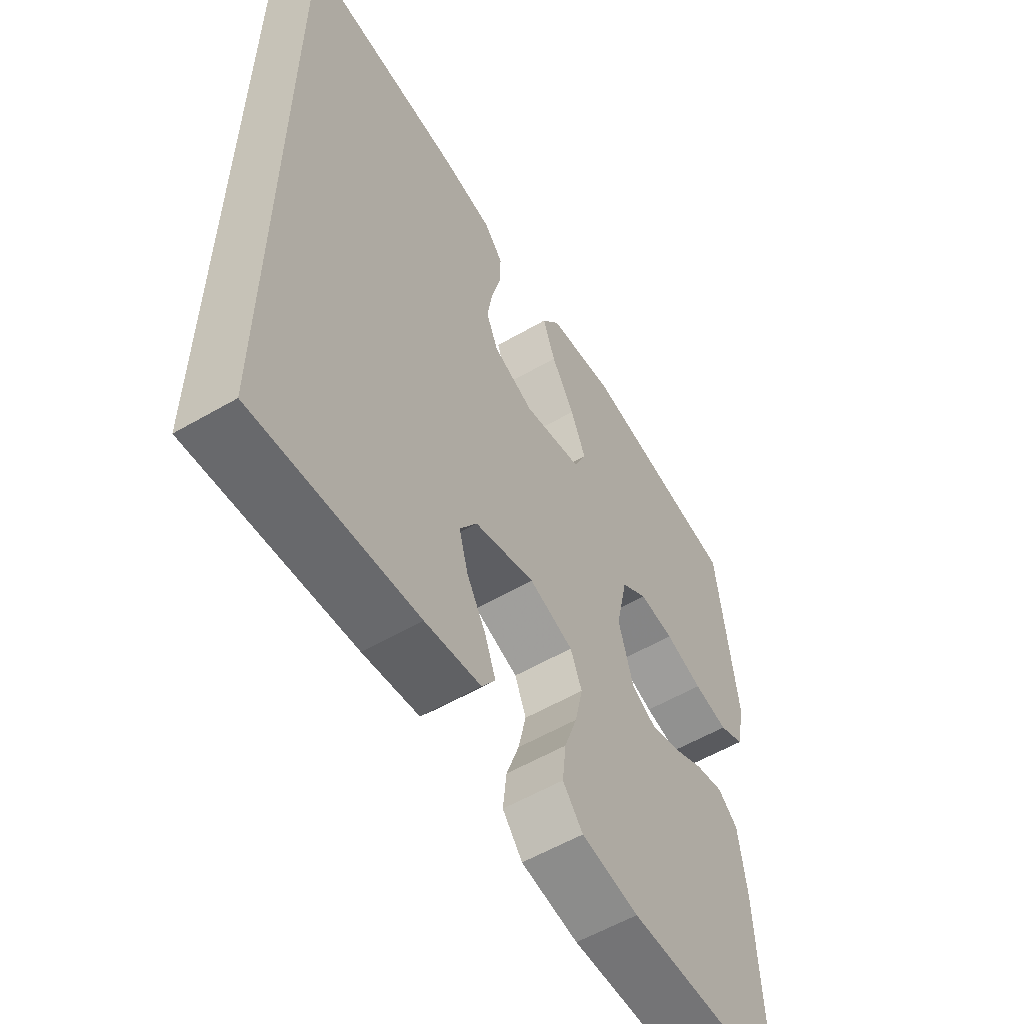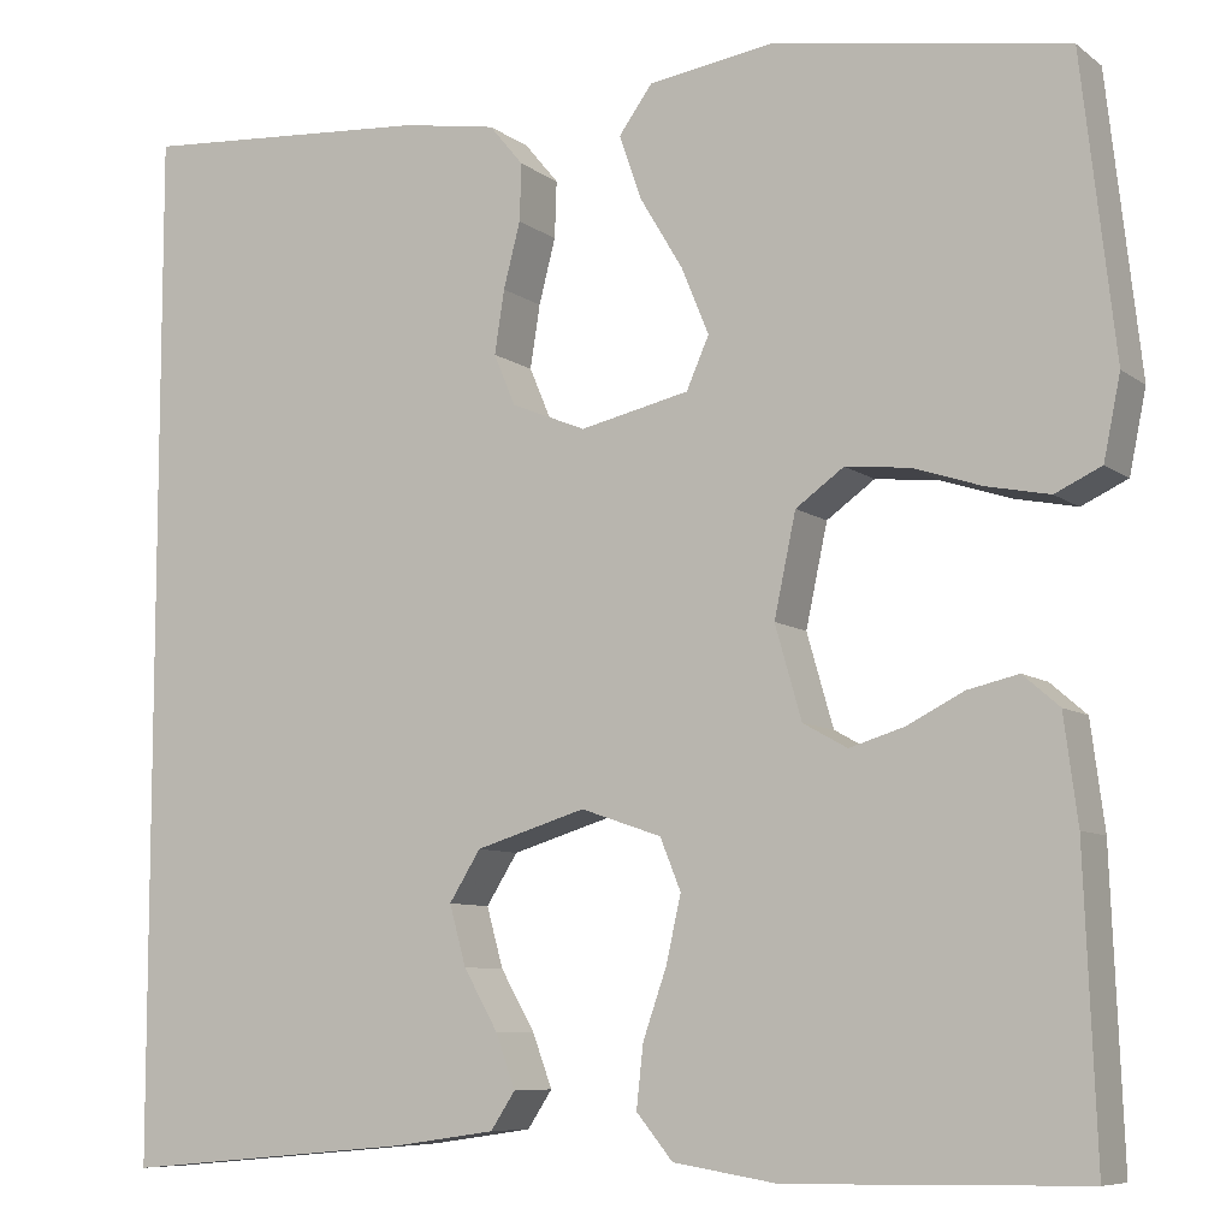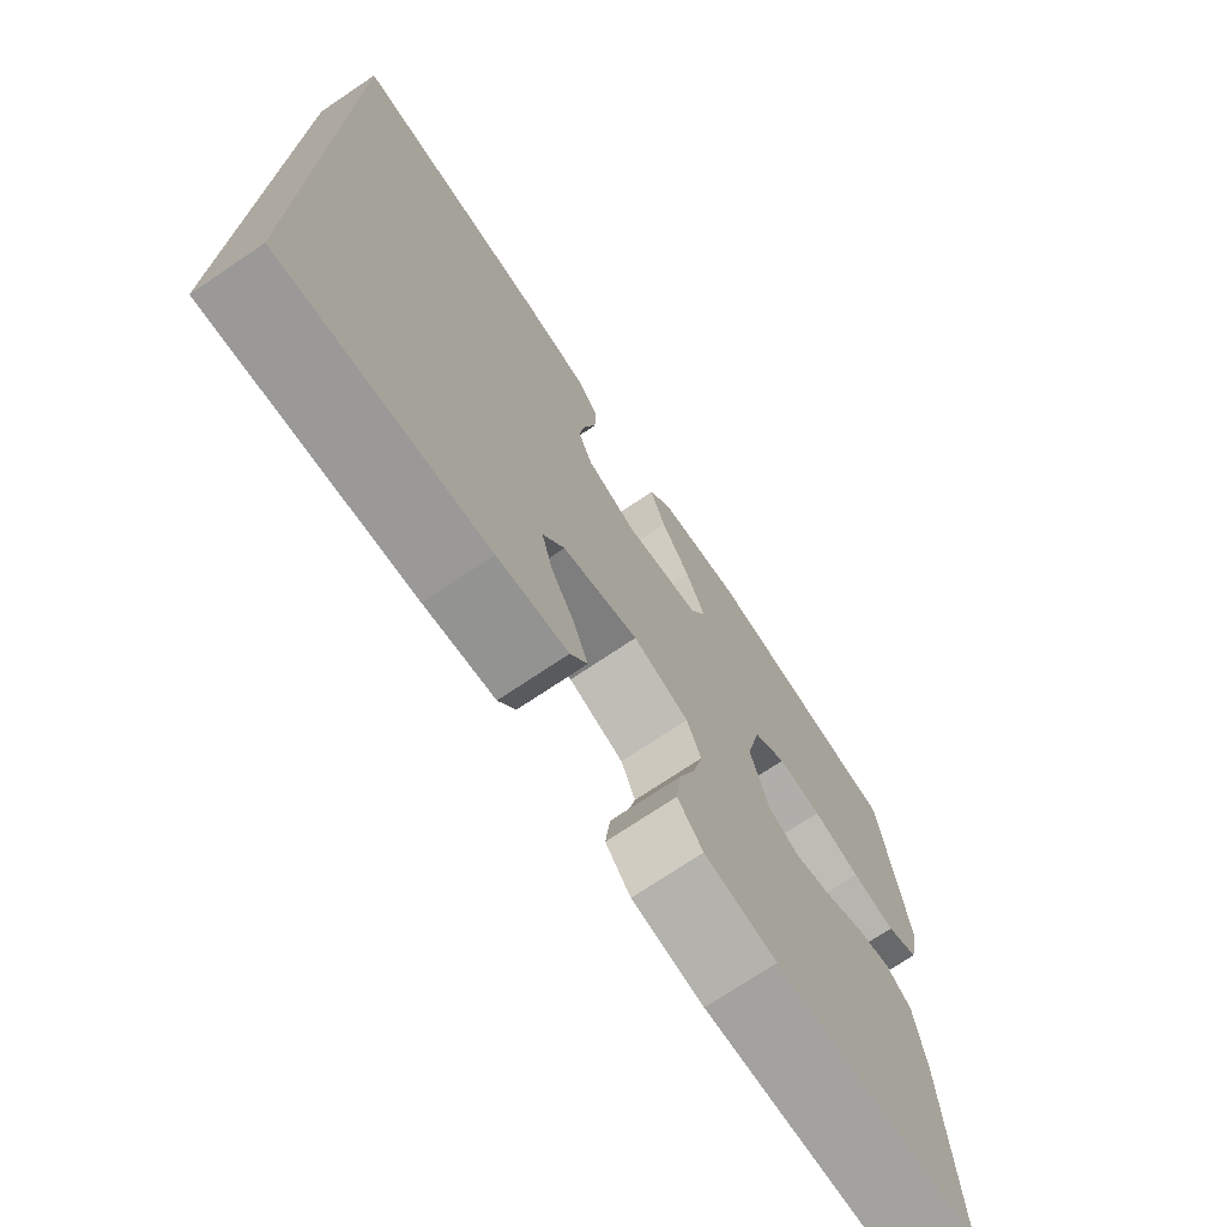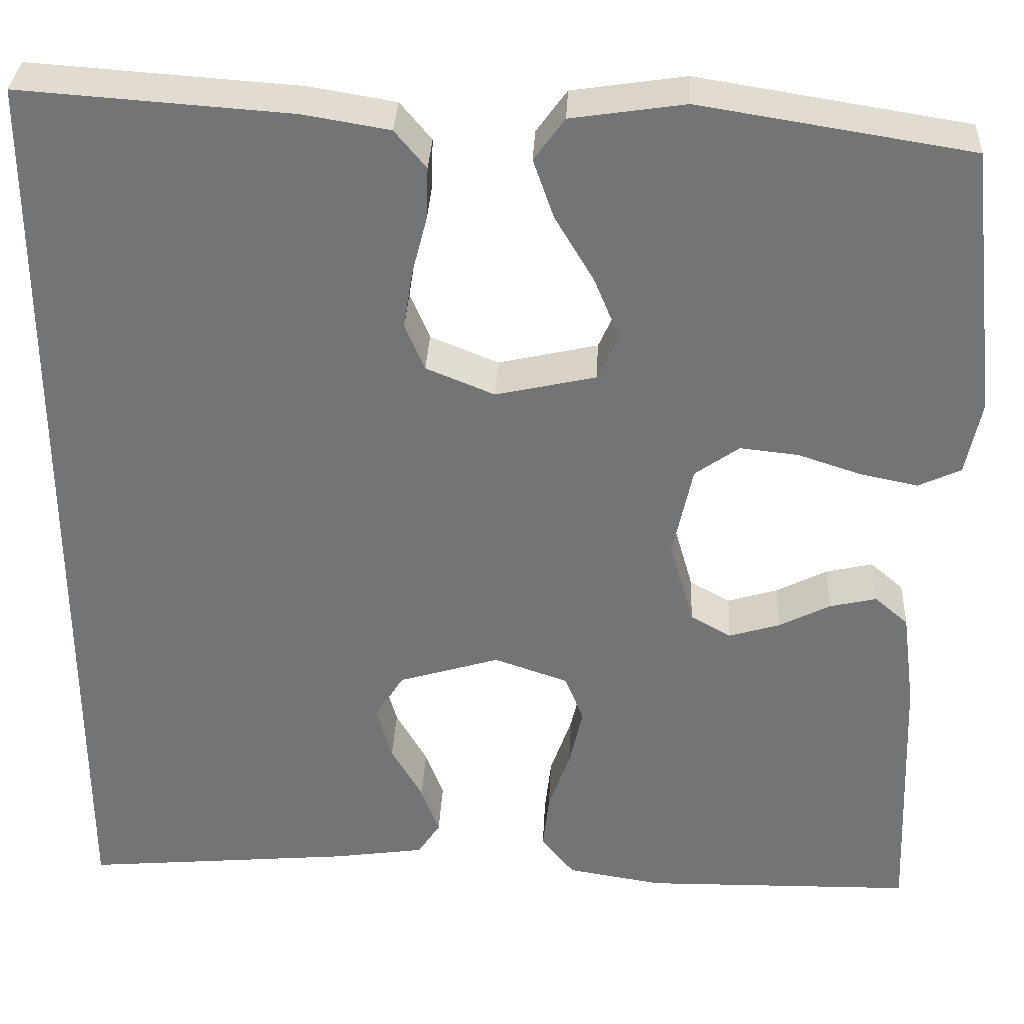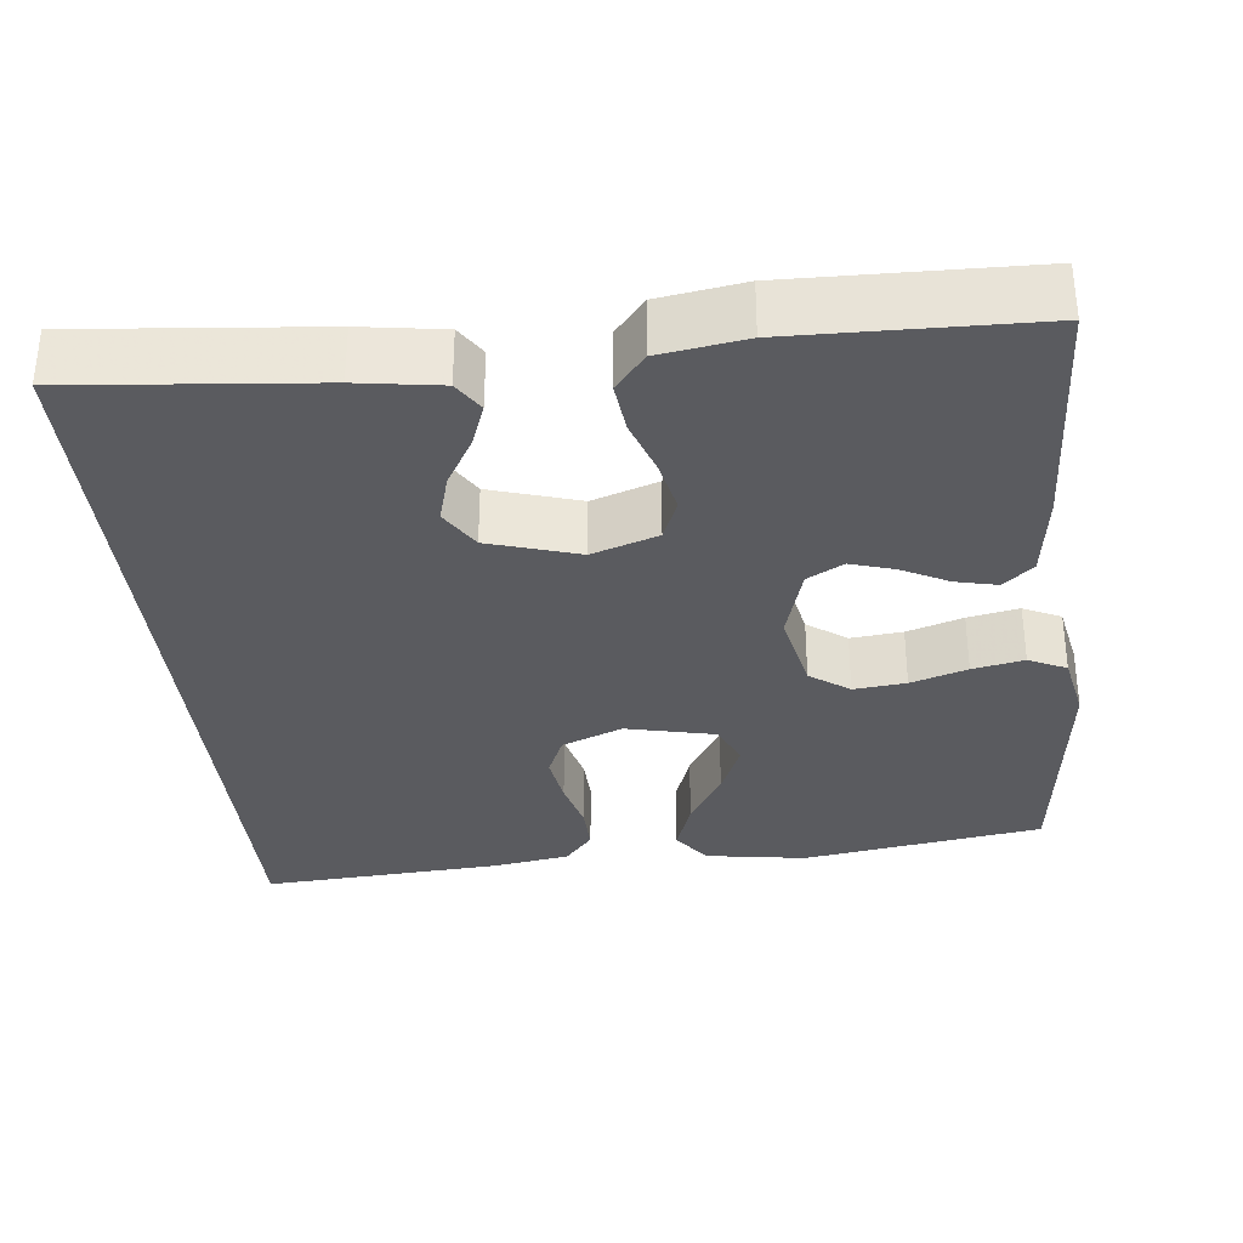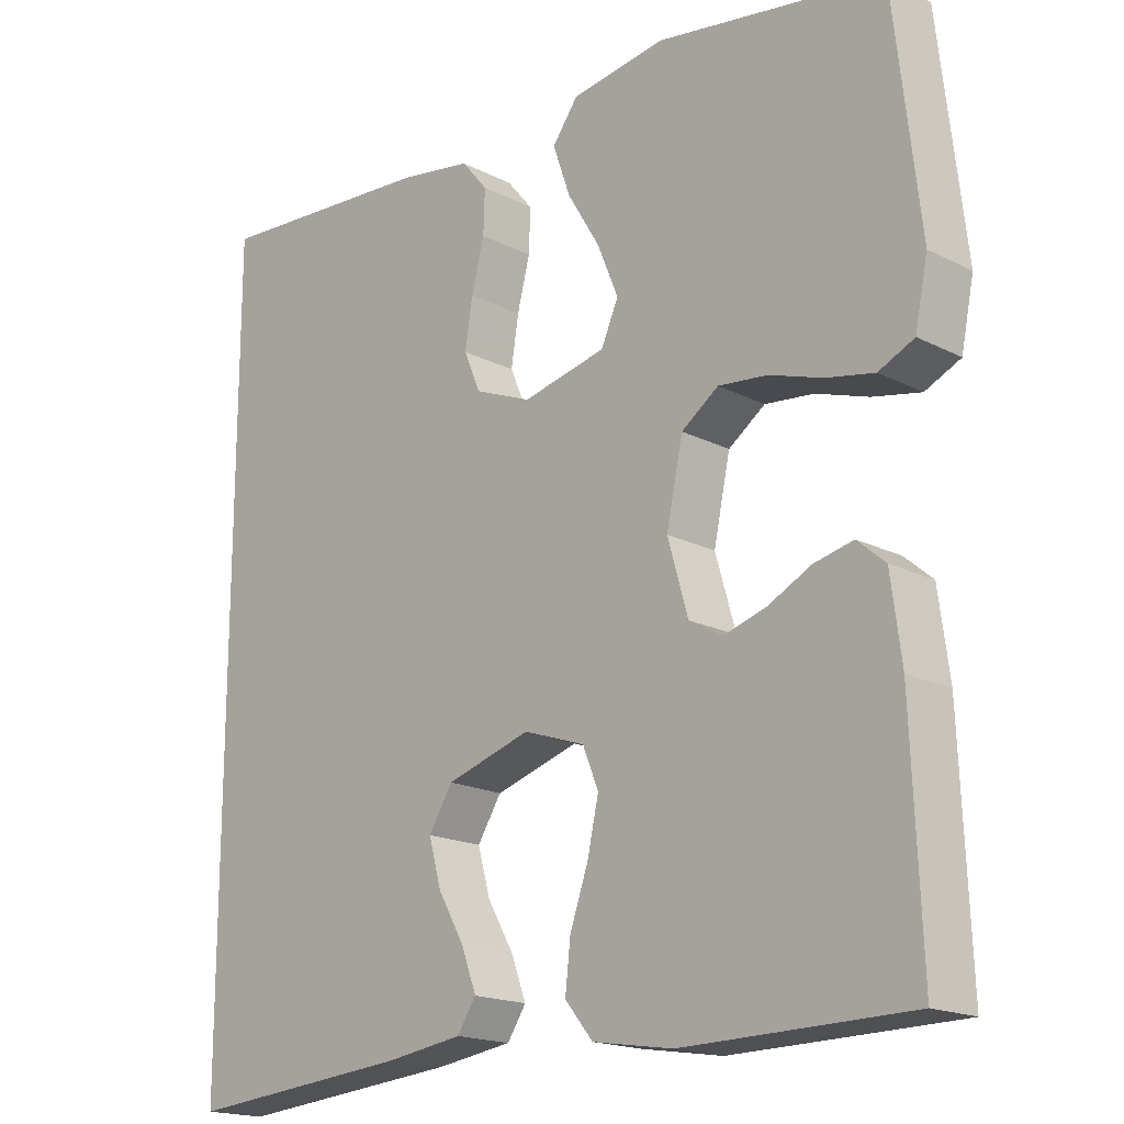
<metadata>
{"format":"obj","ext":"obj","renderer":"f3d","projection":"perspective","resolution":1024,"background":"white","views":[{"elev":-57.0,"azim":121.2,"up":"+Z"},{"elev":-8.0,"azim":-151.8,"up":"+Z"},{"elev":-73.1,"azim":123.9,"up":"+Z"},{"elev":33.5,"azim":-177.2,"up":"+Z"},{"elev":-33.1,"azim":-174.1,"up":"+Y"},{"elev":-18.0,"azim":-134.7,"up":"+Z"}]}
</metadata>
<code>
v -0.5 0.07 -0.5
v -0.488 0.07 -0.2
v -0.474 0.07 -0.093
v -0.437 0.07 -0.061
v -0.385 0.07 -0.073
v -0.328 0.07 -0.102
v -0.272 0.07 -0.119
v -0.227 0.07 -0.094
v -0.2 0.07 0
v -0.222 0.07 0.103
v -0.271 0.07 0.138
v -0.336 0.07 0.131
v -0.406 0.07 0.108
v -0.47 0.07 0.095
v -0.517 0.07 0.117
v -0.534 0.07 0.2
v -0.5 0.07 0.5
v -0.2 0.07 0.548
v -0.074 0.07 0.529
v -0.04 0.07 0.482
v -0.063 0.07 0.416
v -0.106 0.07 0.344
v -0.134 0.07 0.276
v -0.111 0.07 0.224
v 0 0.07 0.199
v 0.076 0.07 0.23
v 0.098 0.07 0.282
v 0.088 0.07 0.346
v 0.071 0.07 0.412
v 0.069 0.07 0.47
v 0.104 0.07 0.512
v 0.2 0.07 0.528
v 0.5 0.07 0.549
v 0.5 0.07 -0.505
v 0.2 0.07 -0.478
v 0.097 0.07 -0.463
v 0.072 0.07 -0.425
v 0.092 0.07 -0.371
v 0.127 0.07 -0.31
v 0.144 0.07 -0.249
v 0.112 0.07 -0.198
v 0 0.07 -0.164
v -0.082 0.07 -0.192
v -0.103 0.07 -0.244
v -0.088 0.07 -0.311
v -0.064 0.07 -0.38
v -0.057 0.07 -0.443
v -0.094 0.07 -0.488
v -0.2 0.07 -0.505
v -0.5 0 -0.5
v -0.488 0 -0.2
v -0.474 0 -0.093
v -0.437 0 -0.061
v -0.385 0 -0.073
v -0.328 0 -0.102
v -0.272 0 -0.119
v -0.227 0 -0.094
v -0.2 0 0
v -0.222 0 0.103
v -0.271 0 0.138
v -0.336 0 0.131
v -0.406 0 0.108
v -0.47 0 0.095
v -0.517 0 0.117
v -0.534 0 0.2
v -0.5 0 0.5
v -0.2 0 0.548
v -0.074 0 0.529
v -0.04 0 0.482
v -0.063 0 0.416
v -0.106 0 0.344
v -0.134 0 0.276
v -0.111 0 0.224
v 0 0 0.199
v 0.076 0 0.23
v 0.098 0 0.282
v 0.088 0 0.346
v 0.071 0 0.412
v 0.069 0 0.47
v 0.104 0 0.512
v 0.2 0 0.528
v 0.5 0 0.549
v 0.5 0 -0.505
v 0.2 0 -0.478
v 0.097 0 -0.463
v 0.072 0 -0.425
v 0.092 0 -0.371
v 0.127 0 -0.31
v 0.144 0 -0.249
v 0.112 0 -0.198
v 0 0 -0.164
v -0.082 0 -0.192
v -0.103 0 -0.244
v -0.088 0 -0.311
v -0.064 0 -0.38
v -0.057 0 -0.443
v -0.094 0 -0.488
v -0.2 0 -0.505
f 45 46 47 48
f 44 45 48 49
f 36 37 38 39
f 36 39 40
f 35 36 40
f 34 35 40
f 33 34 40 41
f 28 29 30 31
f 27 28 31 32
f 19 20 21 22
f 19 22 23
f 18 19 23
f 17 18 23
f 16 17 23 24
f 12 13 14 15
f 11 12 15 16
f 3 4 5 6
f 3 6 7
f 2 3 7
f 44 49 1 2
f 43 44 2 7
f 42 43 7 8
f 41 42 8 9
f 27 32 33 41
f 26 27 41
f 25 26 41 9
f 11 16 24 25
f 10 11 25
f 9 10 25
f 97 96 95 94
f 98 97 94 93
f 88 87 86 85
f 89 88 85
f 89 85 84
f 89 84 83
f 90 89 83 82
f 80 79 78 77
f 81 80 77 76
f 71 70 69 68
f 72 71 68
f 72 68 67
f 72 67 66
f 73 72 66 65
f 64 63 62 61
f 65 64 61 60
f 55 54 53 52
f 56 55 52
f 56 52 51
f 51 50 98 93
f 56 51 93 92
f 57 56 92 91
f 58 57 91 90
f 90 82 81 76
f 90 76 75
f 58 90 75 74
f 74 73 65 60
f 74 60 59
f 74 59 58
f 1 50 51 2
f 2 51 52 3
f 3 52 53 4
f 4 53 54 5
f 5 54 55 6
f 6 55 56 7
f 7 56 57 8
f 8 57 58 9
f 9 58 59 10
f 10 59 60 11
f 11 60 61 12
f 12 61 62 13
f 13 62 63 14
f 14 63 64 15
f 15 64 65 16
f 16 65 66 17
f 17 66 67 18
f 18 67 68 19
f 19 68 69 20
f 20 69 70 21
f 21 70 71 22
f 22 71 72 23
f 23 72 73 24
f 24 73 74 25
f 25 74 75 26
f 26 75 76 27
f 27 76 77 28
f 28 77 78 29
f 29 78 79 30
f 30 79 80 31
f 31 80 81 32
f 32 81 82 33
f 33 82 83 34
f 34 83 84 35
f 35 84 85 36
f 36 85 86 37
f 37 86 87 38
f 38 87 88 39
f 39 88 89 40
f 40 89 90 41
f 41 90 91 42
f 42 91 92 43
f 43 92 93 44
f 44 93 94 45
f 45 94 95 46
f 46 95 96 47
f 47 96 97 48
f 48 97 98 49
f 49 98 50 1

</code>
